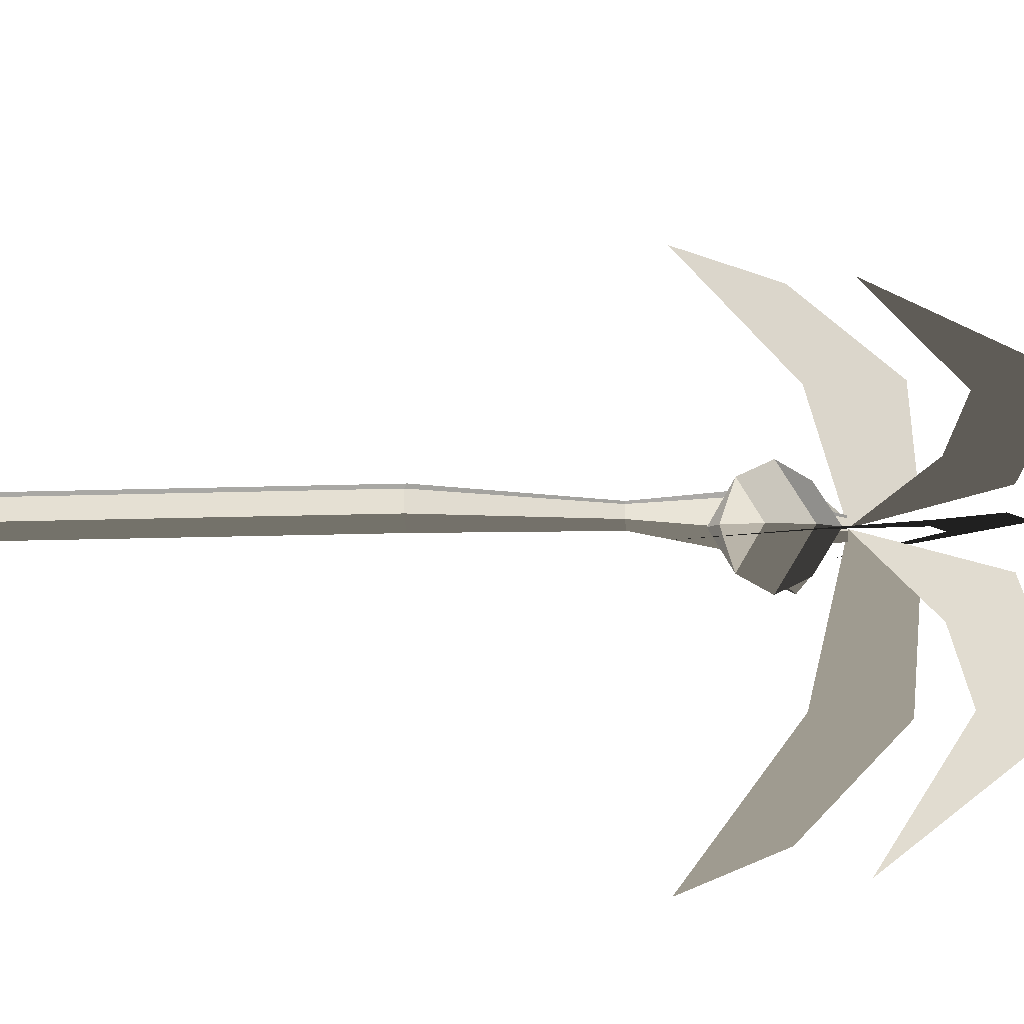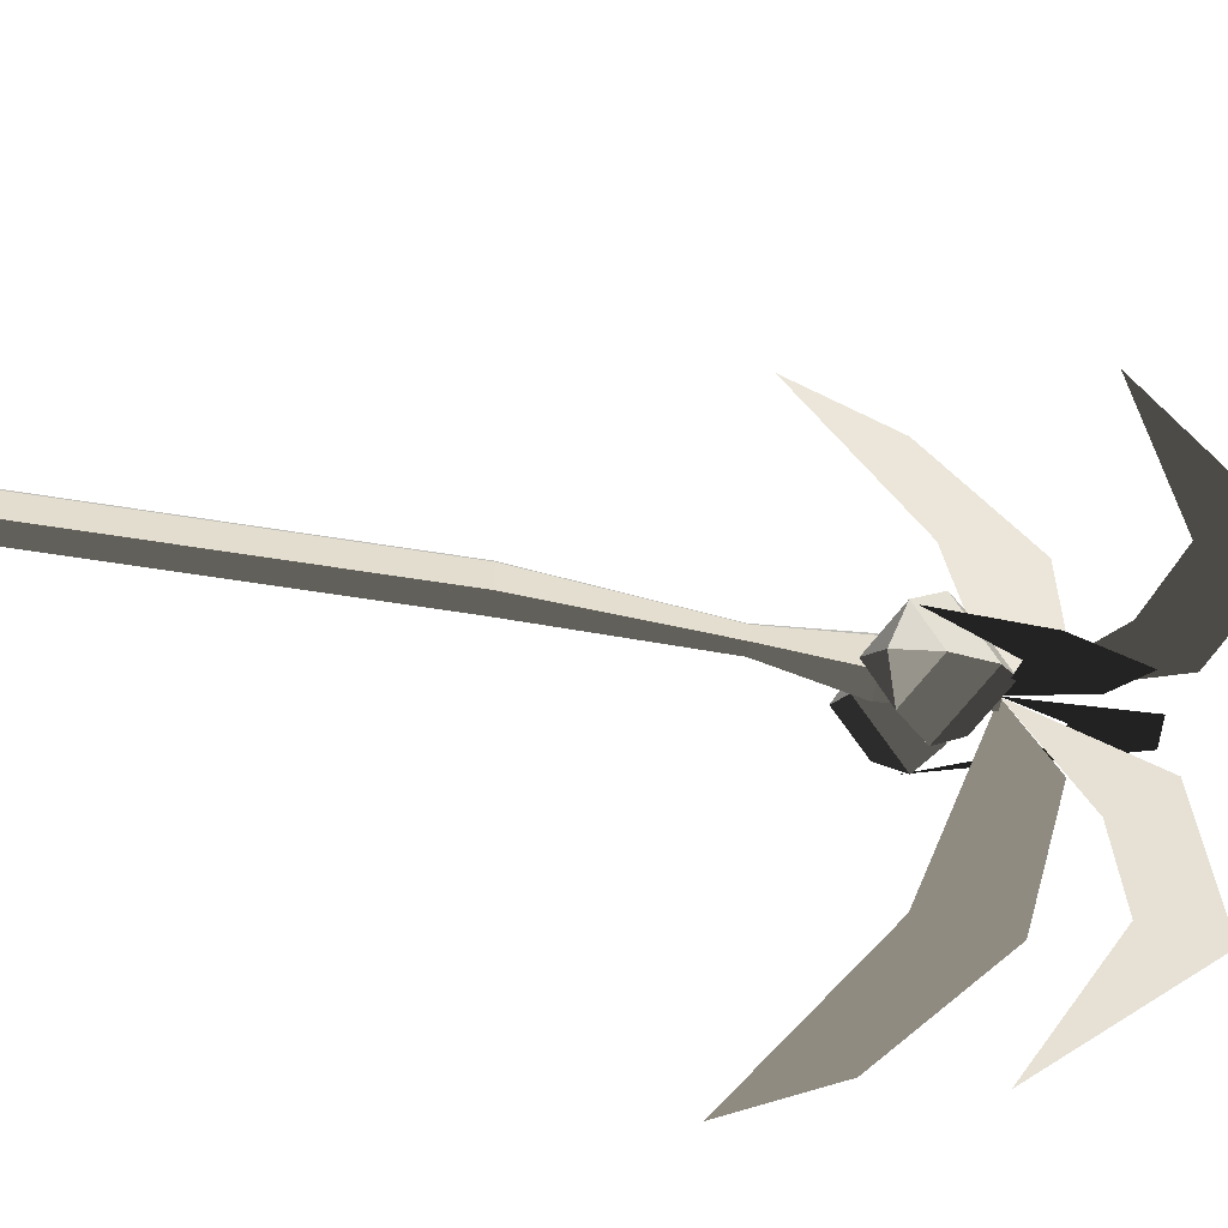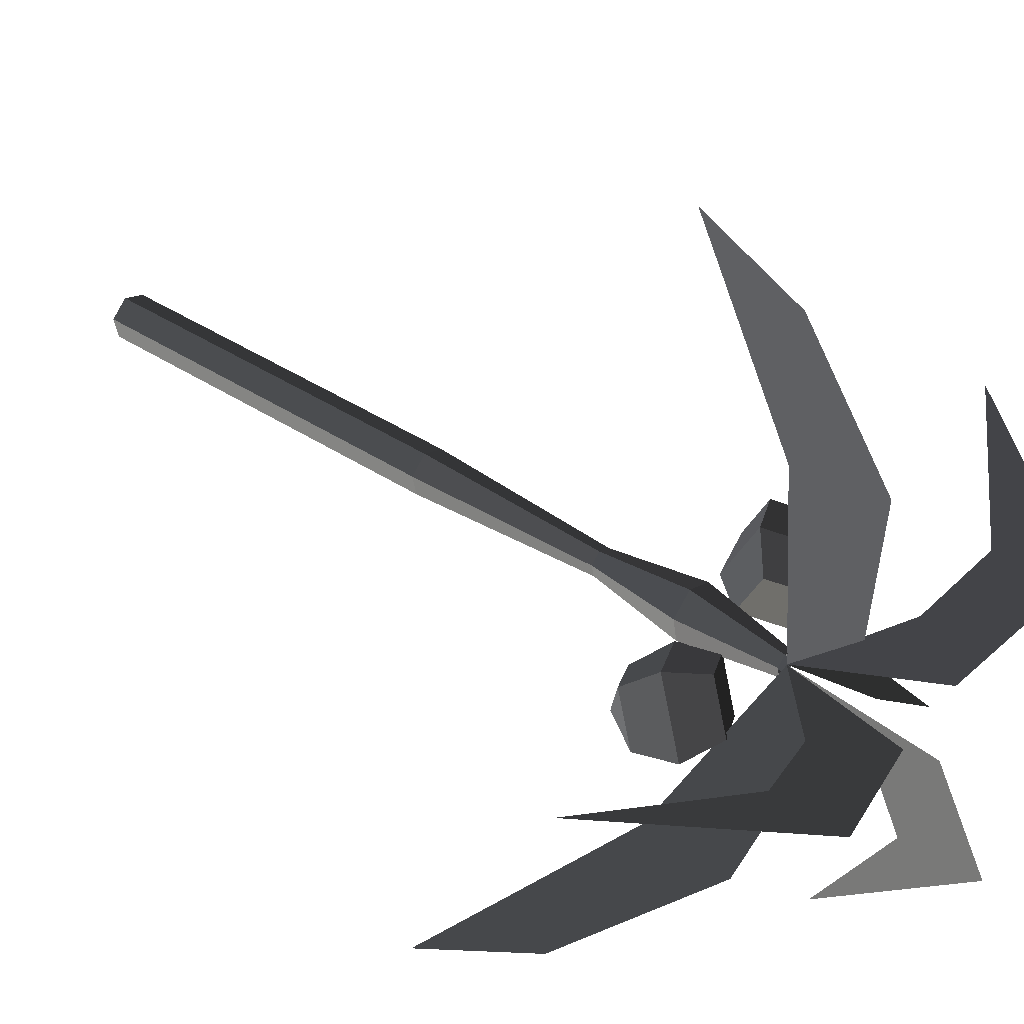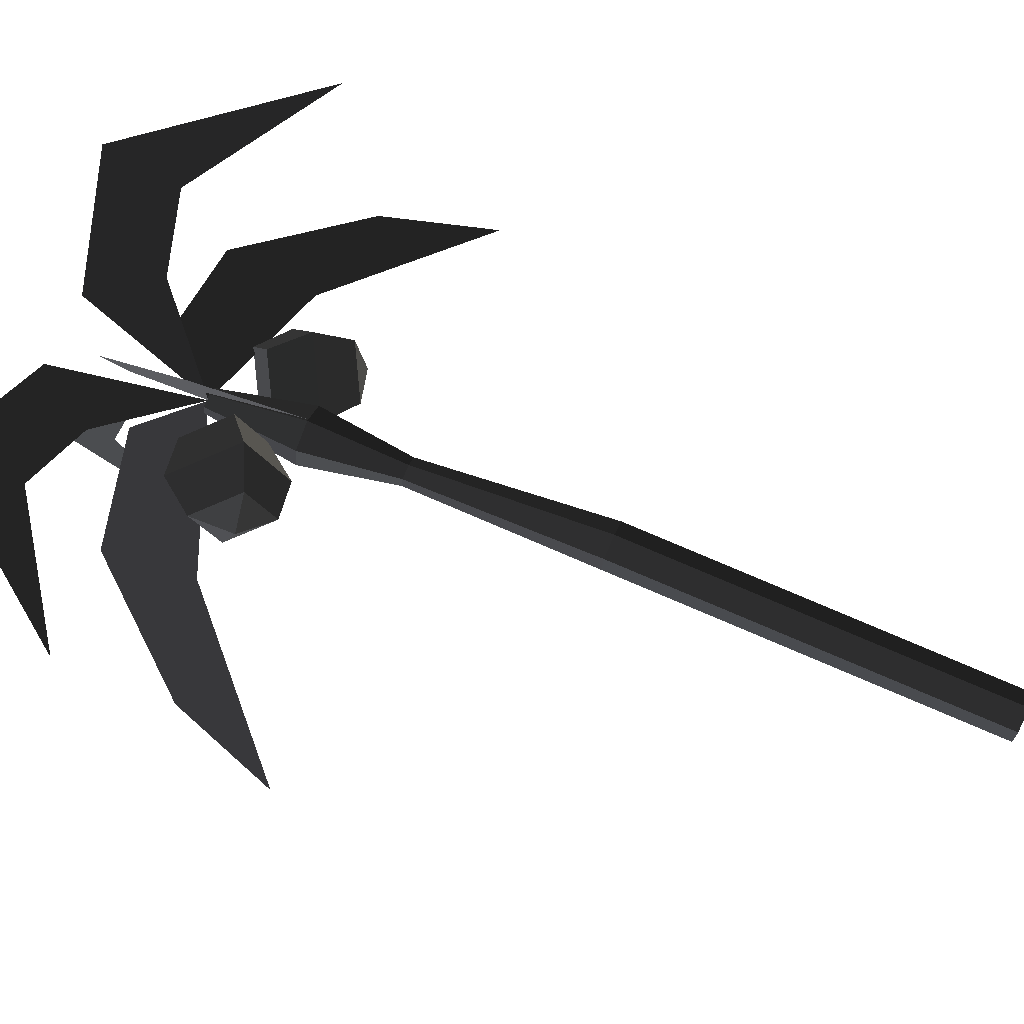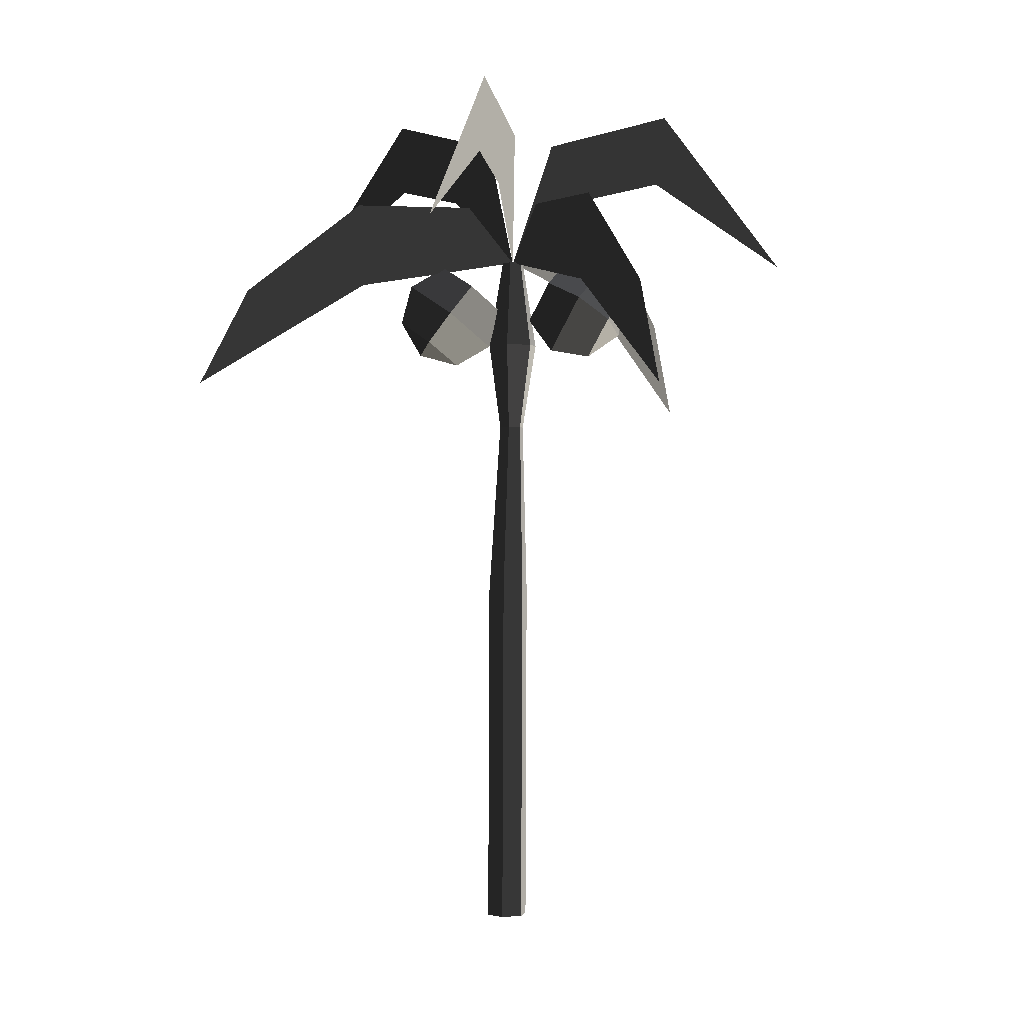
<metadata>
{"format":"obj","ext":"obj","renderer":"f3d","projection":"perspective","resolution":1024,"background":"white","views":[{"elev":-32.6,"azim":96.0,"up":"+Z"},{"elev":-40.8,"azim":80.7,"up":"+Z"},{"elev":35.2,"azim":131.5,"up":"+Z"},{"elev":78.2,"azim":-65.4,"up":"+Z"},{"elev":-2.8,"azim":-152.7,"up":"+Y"}]}
</metadata>
<code>
v -0.2757 4.996 -0.3068
v -0.2181 4.995 -0.3624
v -0.3394 4.365 -0.268
v -0.2064 4.364 -0.3964
v -0.2563 4.997 -0.2292
v -0.2948 4.375 -0.0887
v -0.1794 4.997 -0.2072
v -0.1172 4.383 -0.0381
v -0.1219 4.996 -0.2627
v 0.0158 4.381 -0.1665
v -0.1412 4.995 -0.3404
v -0.0287 4.372 -0.3457
v -0.2181 4.995 -0.3624
v -0.2064 4.364 -0.3964
v -0.1463 3.747 -0.2508
v -0.0598 3.748 -0.226
v -0.038 3.748 -0.1387
v 0.0158 4.381 -0.1665
v -0.1027 3.749 -0.0762
v -0.1172 4.383 -0.0381
v -0.1892 3.749 -0.101
v -0.2948 4.375 -0.0887
v -0.211 3.748 -0.1883
v -0.3394 4.365 -0.268
v -0.1463 3.747 -0.2508
v -0.2064 4.364 -0.3964
v -0.1938 2.497 -0.117
v -0.0859 2.495 -0.2212
v 0.0583 2.498 -0.1799
v -0.0598 3.748 -0.226
v 0.0945 2.502 -0.0345
v -0.038 3.748 -0.1387
v -0.0134 2.503 0.0697
v -0.1027 3.749 -0.0762
v -0.1575 2.5 0.0284
v -0.1892 3.749 -0.101
v -0.1938 2.497 -0.117
v -0.211 3.748 -0.1883
v -0.1079 0.0018 0.1042
v -0.1442 -0.0019 -0.0413
v -0.0363 -0.0037 -0.1455
v -0.0859 2.495 -0.2212
v 0.1079 -0.0018 -0.1042
v 0.0583 2.498 -0.1799
v 0.1442 0.0019 0.0413
v 0.0945 2.502 -0.0345
v 0.0363 0.0037 0.1455
v -0.0134 2.503 0.0697
v -0.1079 0.0018 0.1042
v -0.1575 2.5 0.0284
v -0.4743 5.636 -1.342
v -0.5891 5.004 -2.275
v -0.5402 6.162 -1.39
v -0.5402 6.162 -1.39
v -0.3613 5.508 -0.8343
v -0.3487 5.921 -0.5434
v -0.1998 5.001 -0.2869
v -0.1998 5.001 -0.2869
v -0.3723 4.804 0.8458
v -0.5062 4.032 2.057
v -0.4335 5.418 0.8749
v -0.5121 4.743 1.706
v -0.1996 5.001 -0.2829
v -0.2934 5.42 0.0448
v -1.099 4.72 -0.9618
v -2.013 3.858 -1.67
v -1.177 5.331 -0.9976
v -1.791 4.594 -1.479
v -0.2008 5.001 -0.2861
v -0.504 5.396 -0.4964
v 0.8588 5.672 -0.1175
v 1.811 5.066 -0.0229
v 0.8989 6.202 -0.0879
v 0.8989 6.202 -0.0879
v 0.3481 5.527 -0.1899
v 0.0477 5.933 -0.2098
v -0.1968 5.001 -0.2843
v -0.1968 5.001 -0.2843
v 0.7746 4.817 -0.8894
v 1.807 4.057 -1.549
v 0.8106 5.433 -0.8912
v 1.517 4.766 -1.347
v -0.1971 5.002 -0.2857
v 0.0935 5.426 -0.4504
v -1.161 5.617 0.2557
v -2.008 4.966 0.6318
v -1.205 6.143 0.3223
v -1.205 6.143 0.3223
v -0.6989 5.498 0.0113
v -0.4351 5.918 -0.0876
v -0.2007 5.001 -0.2834
v -0.2007 5.001 -0.2834
v -0.6985 4.47 0.3032
v -0.9328 4.726 0.162
v -0.9072 4.446 0.1077
v -0.9072 4.446 0.1077
v -0.9446 4.537 -0.1616
v -0.9446 4.537 -0.1616
v -0.7103 4.281 -0.0205
v -0.7103 4.281 -0.0205
v -0.6985 4.47 0.3032
v -0.6985 4.47 0.3032
v -0.4407 4.596 0.3103
v -0.4573 4.329 -0.1475
v -0.7888 4.691 -0.3471
v -0.9446 4.537 -0.1616
v -0.7721 4.958 0.1106
v -0.9328 4.726 0.162
v -0.4407 4.596 0.3103
v -0.6985 4.47 0.3032
v -0.5192 5.006 -0.0164
v -0.2848 4.75 0.1248
v -0.2966 4.561 -0.1989
v -0.4573 4.329 -0.1475
v -0.531 4.817 -0.3401
v -0.7888 4.691 -0.3471
v -0.5192 5.006 -0.0164
v -0.7721 4.958 0.1106
v -0.2966 4.561 -0.1989
v -0.2848 4.75 0.1248
v 0.4977 4.39 -0.3472
v 0.1897 4.214 -0.4687
v 0.4304 4.287 -0.6066
v 0.4304 4.287 -0.6066
v 0.2416 4.359 -0.8105
v 0.2416 4.359 -0.8105
v 0.5496 4.535 -0.689
v 0.5496 4.535 -0.689
v 0.4977 4.39 -0.3472
v 0.4977 4.39 -0.3472
v 0.404 4.607 -0.1842
v 0.4774 4.812 -0.6676
v 0.0418 4.563 -0.8395
v 0.2416 4.359 -0.8105
v -0.0316 4.358 -0.356
v 0.1897 4.214 -0.4687
v 0.404 4.607 -0.1842
v 0.4977 4.39 -0.3472
v -0.1038 4.635 -0.3346
v 0.2042 4.811 -0.2131
v 0.2561 4.956 -0.5549
v 0.4774 4.812 -0.6676
v -0.0519 4.78 -0.6764
v 0.0418 4.563 -0.8395
v -0.1038 4.635 -0.3346
v -0.0316 4.358 -0.356
v 0.2561 4.956 -0.5549
v 0.2042 4.811 -0.2131
g Group_001
f 1 2 4 3
f 1 3 6 5
f 5 6 8 7
f 7 8 10 9
f 9 10 12 11
f 11 12 14 13
f 14 12 16 15
f 16 12 18 17
f 17 18 20 19
f 19 20 22 21
f 21 22 24 23
f 23 24 26 25
f 23 25 28 27
f 28 25 30 29
f 29 30 32 31
f 31 32 34 33
f 33 34 36 35
f 35 36 38 37
f 35 37 40 39
f 40 37 42 41
f 41 42 44 43
f 43 44 46 45
f 45 46 48 47
f 47 48 50 49
g Group_002
f 51 52 53
f 51 53 56 55
f 55 56 57
g Group_003
f 59 60 62 61
f 59 61 64 63
g Group_004
f 65 66 68 67
f 65 67 70 69
g Group_005
f 71 72 73
f 71 73 76 75
f 75 76 77
g Group_006
f 79 80 82 81
f 79 81 84 83
g Group_007
f 85 86 87
f 85 87 90 89
f 89 90 91
g Group_008
f 93 94 95
f 95 94 97
f 95 97 99
f 95 99 101
f 101 99 104 103
f 104 99 106 105
f 105 106 108 107
f 107 108 110 109
f 107 109 112 111
f 112 109 114 113
f 113 114 116 115
f 115 116 118 117
f 115 117 120 119
g Group_009
f 121 122 123
f 123 122 125
f 123 125 127
f 123 127 129
f 129 127 132 131
f 132 127 134 133
f 133 134 136 135
f 135 136 138 137
f 135 137 140 139
f 140 137 142 141
f 141 142 144 143
f 143 144 146 145
f 143 145 148 147

</code>
